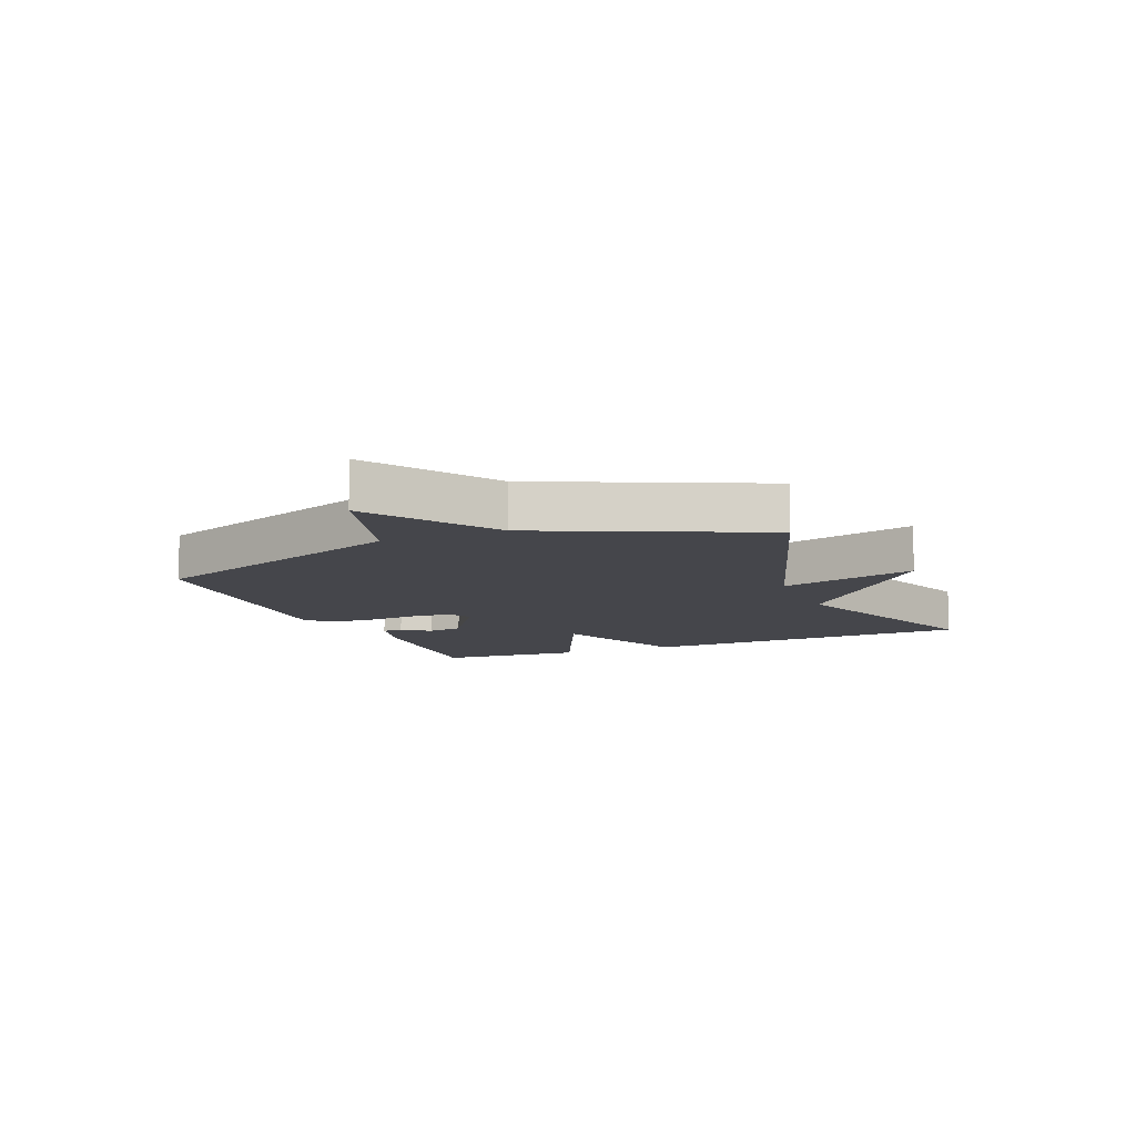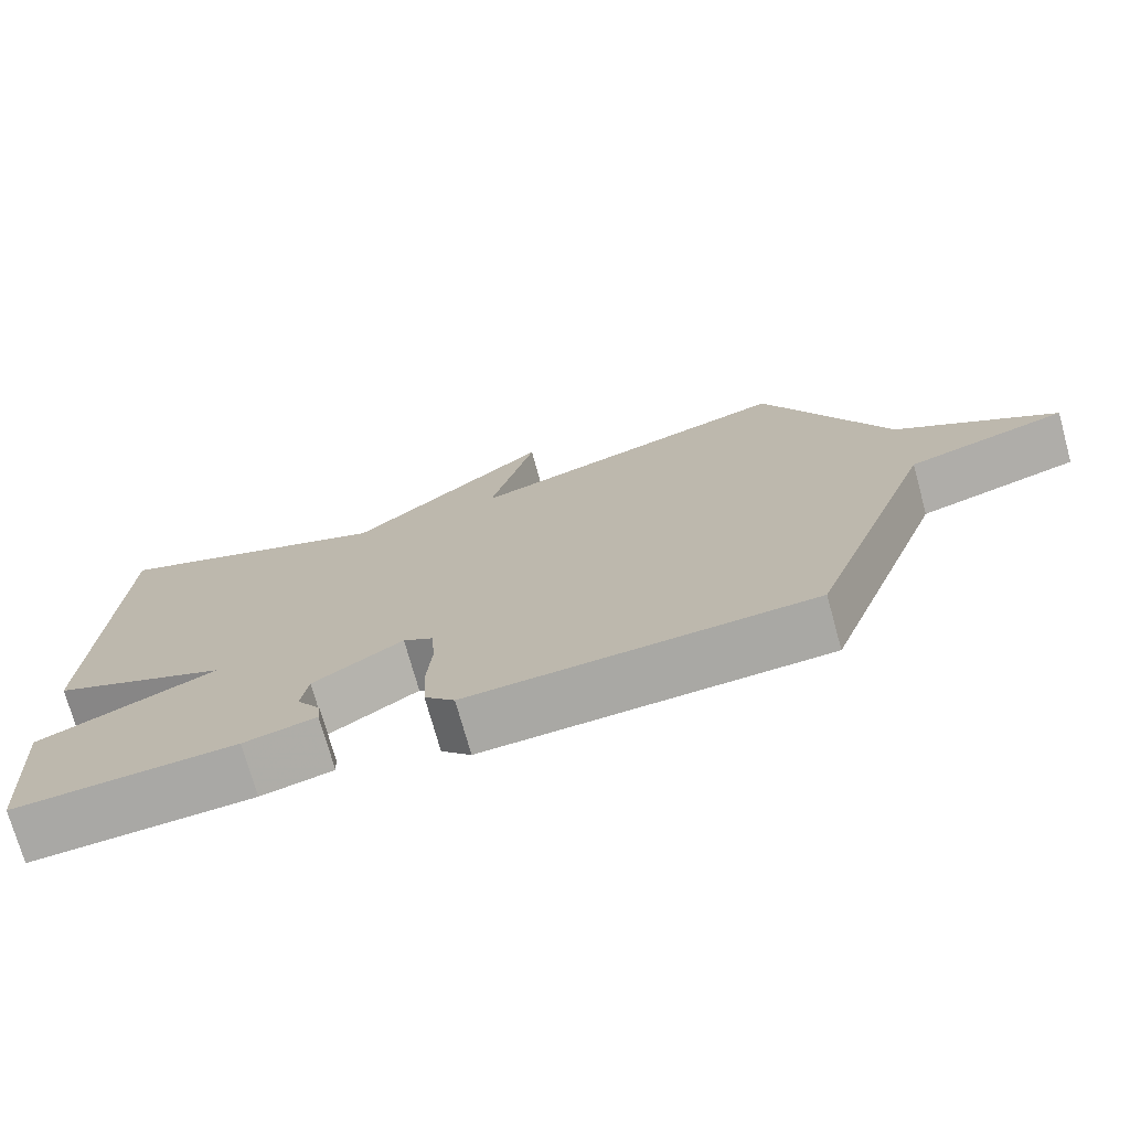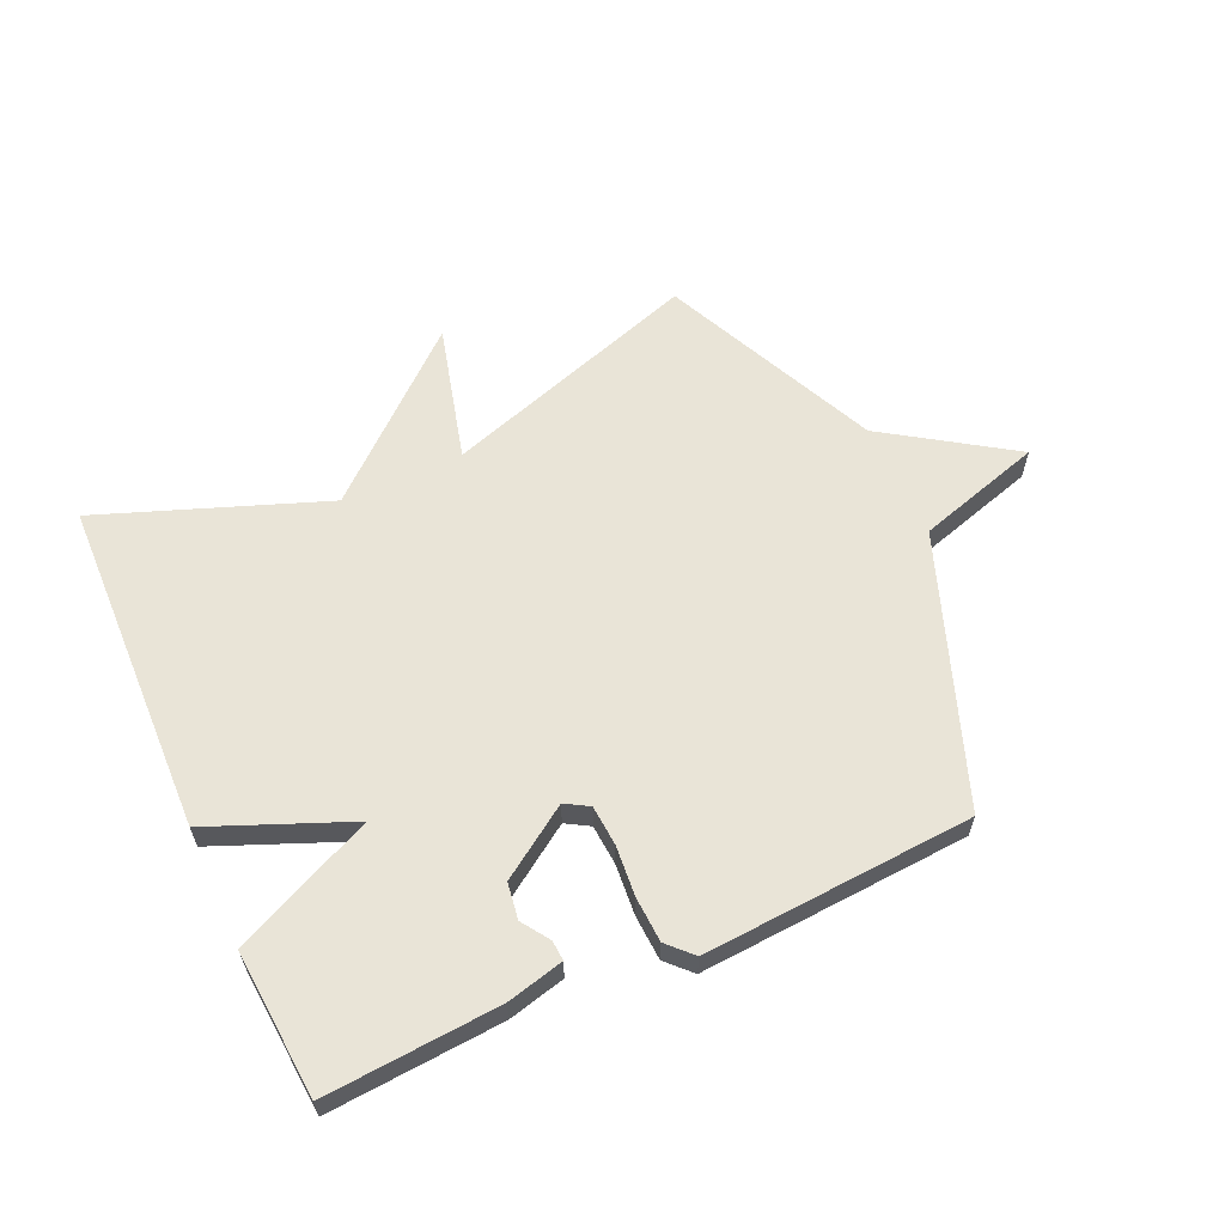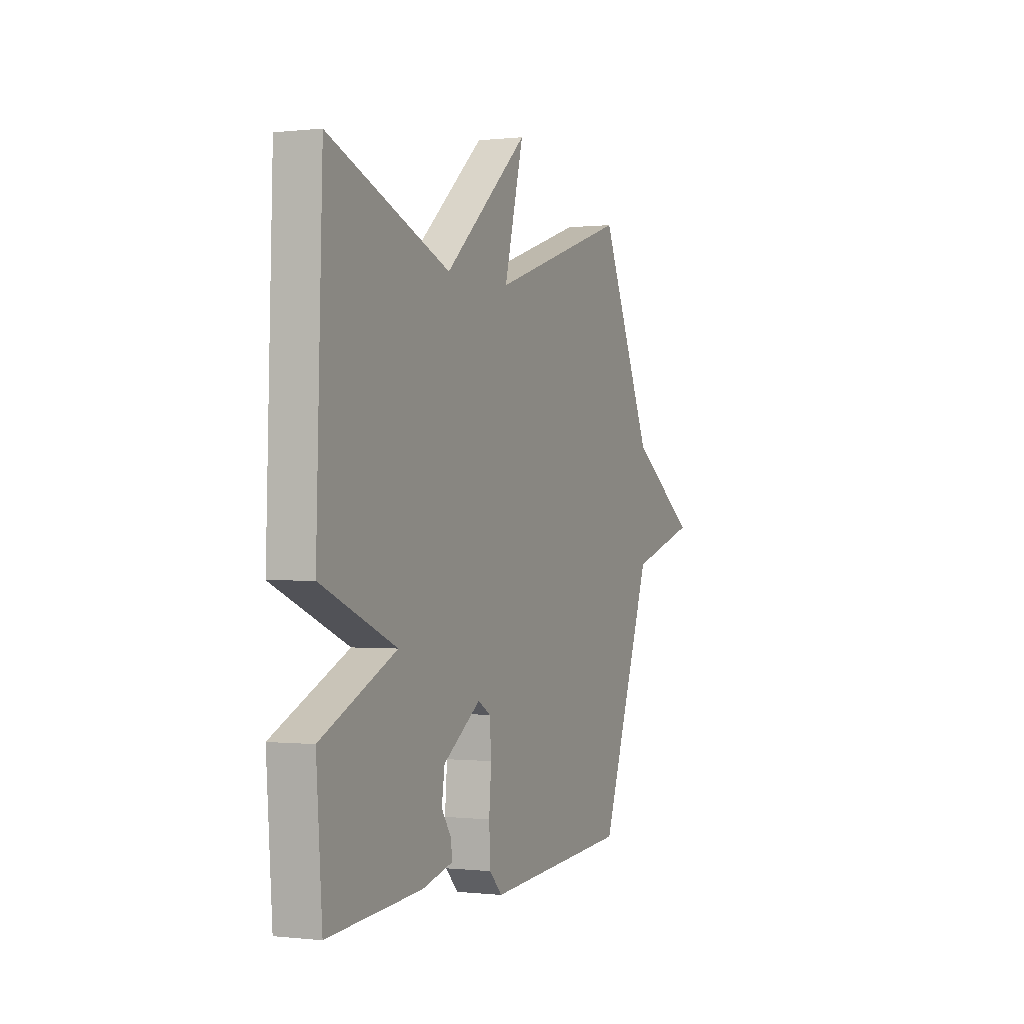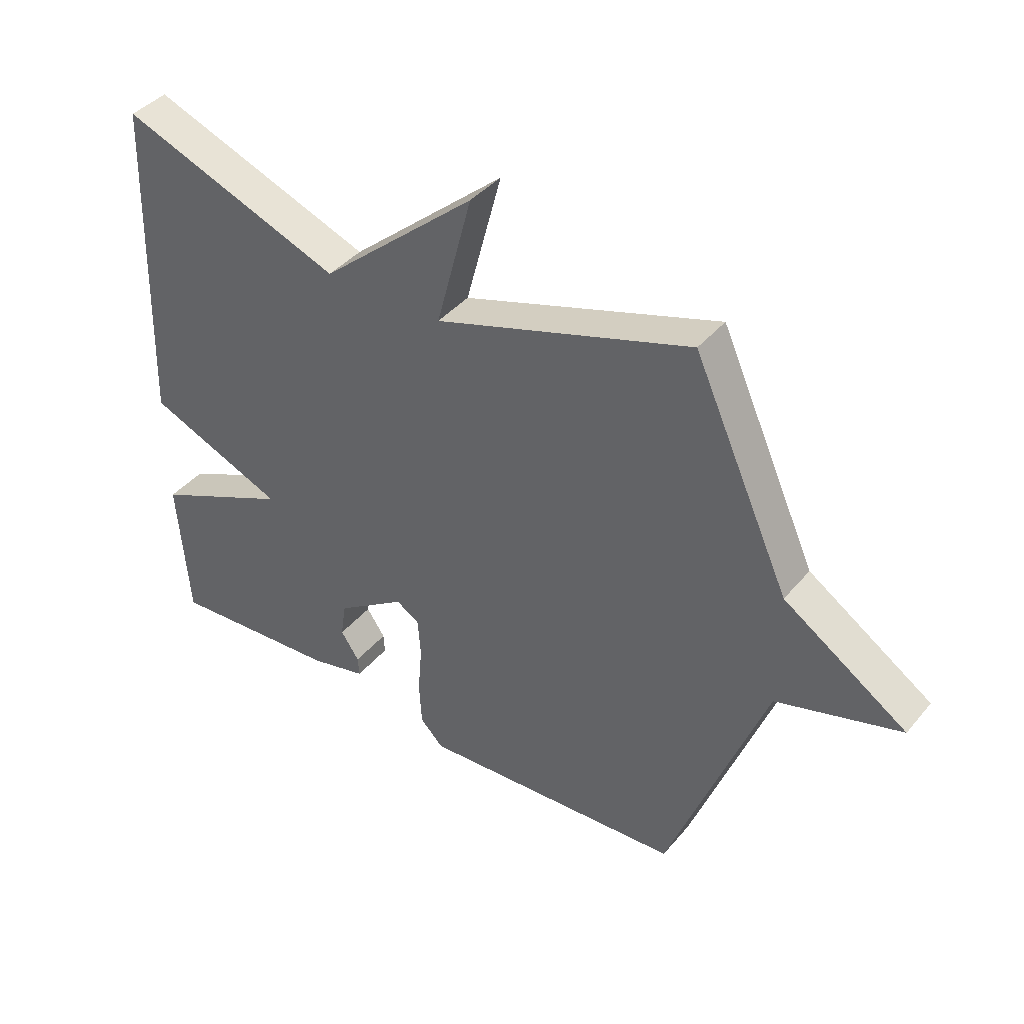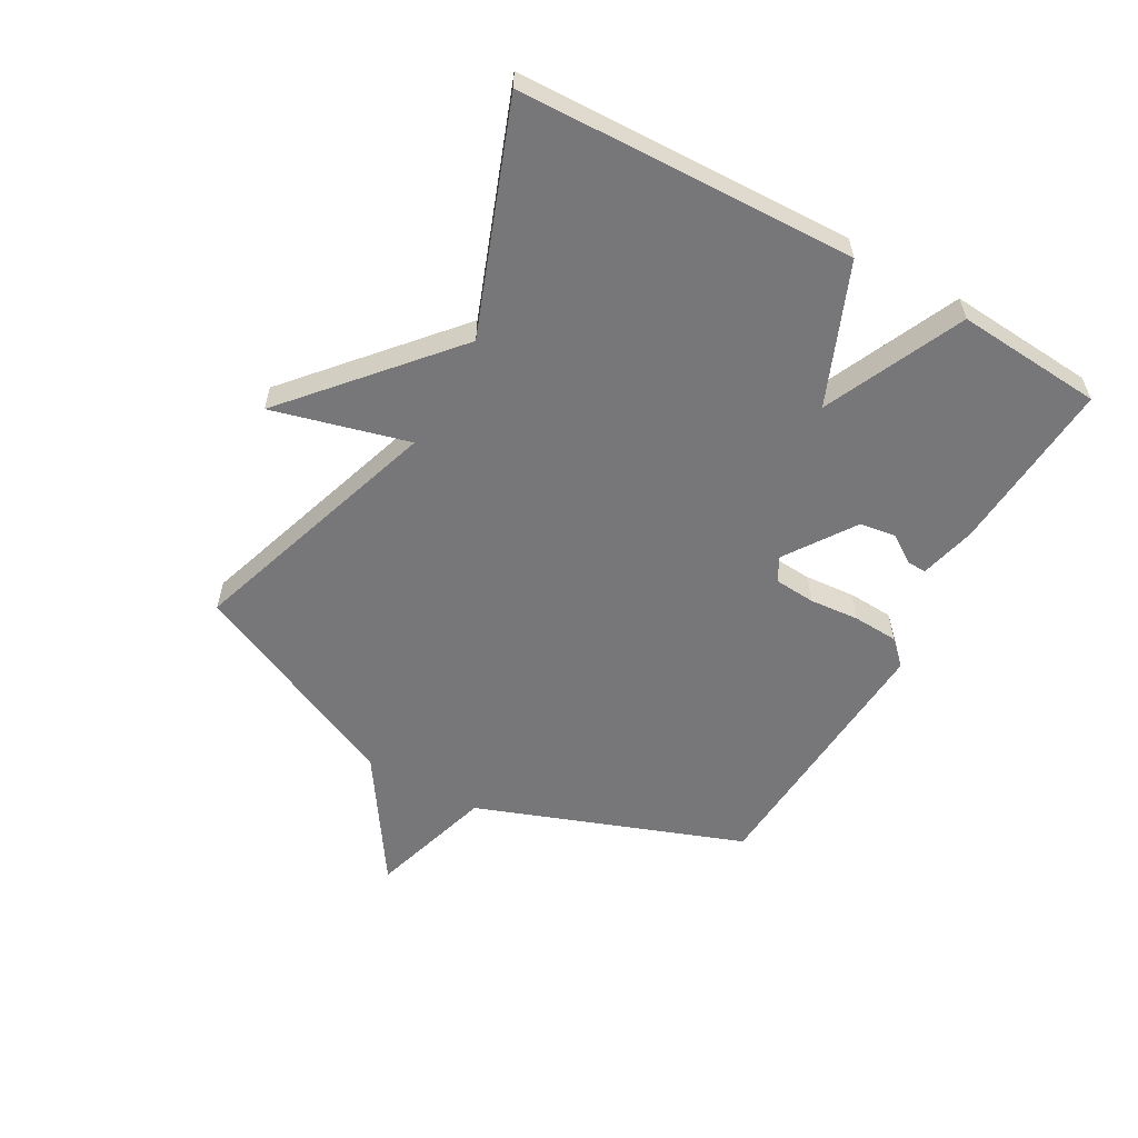
<metadata>
{"format":"obj","ext":"obj","renderer":"f3d","projection":"perspective","resolution":1024,"background":"white","views":[{"elev":-10.1,"azim":-67.4,"up":"+Y"},{"elev":-73.6,"azim":-164.5,"up":"+Z"},{"elev":61.0,"azim":155.6,"up":"+Y"},{"elev":-0.2,"azim":113.1,"up":"+Z"},{"elev":40.7,"azim":-144.1,"up":"+Z"},{"elev":-57.2,"azim":60.6,"up":"+Y"}]}
</metadata>
<code>
v 0.5 0.07 -0.5
v 0.212 0.07 -0.48
v 0.118 0.07 -0.457
v 0.12 0.07 -0.424
v 0.151 0.07 -0.378
v 0.142 0.07 -0.318
v 0.026 0.07 -0.24
v -0.013 0.07 -0.263
v -0.018 0.07 -0.33
v -0.011 0.07 -0.413
v -0.015 0.07 -0.488
v -0.054 0.07 -0.528
v -0.5 0.07 -0.5
v -0.663 0.07 -0.058
v -0.871 0.07 0.004
v -0.663 0.07 0.142
v -0.5 0.07 0.5
v -0.072 0.07 0.361
v -0.132 0.07 0.587
v 0.128 0.07 0.361
v 0.5 0.07 0.5
v 0.518 0.07 -0.057
v 0.287 0.07 -0.152
v 0.518 0.07 -0.257
v 0.5 0 -0.5
v 0.212 0 -0.48
v 0.118 0 -0.457
v 0.12 0 -0.424
v 0.151 0 -0.378
v 0.142 0 -0.318
v 0.026 0 -0.24
v -0.013 0 -0.263
v -0.018 0 -0.33
v -0.011 0 -0.413
v -0.015 0 -0.488
v -0.054 0 -0.528
v -0.5 0 -0.5
v -0.663 0 -0.058
v -0.871 0 0.004
v -0.663 0 0.142
v -0.5 0 0.5
v -0.072 0 0.361
v -0.132 0 0.587
v 0.128 0 0.361
v 0.5 0 0.5
v 0.518 0 -0.057
v 0.287 0 -0.152
v 0.518 0 -0.257
f 1 2 3
f 24 1 3
f 23 24 3
f 20 21 22 23
f 18 19 20 23
f 16 17 18 23
f 14 15 16 23
f 12 13 14
f 11 12 14
f 10 11 14
f 9 10 14
f 8 9 14
f 7 8 14
f 7 14 23
f 6 7 23
f 5 6 23
f 3 4 5
f 3 5 23
f 27 26 25
f 27 25 48
f 27 48 47
f 47 46 45 44
f 47 44 43 42
f 47 42 41 40
f 47 40 39 38
f 38 37 36
f 38 36 35
f 38 35 34
f 38 34 33
f 38 33 32
f 38 32 31
f 47 38 31
f 47 31 30
f 47 30 29
f 29 28 27
f 47 29 27
f 1 25 26 2
f 2 26 27 3
f 3 27 28 4
f 4 28 29 5
f 5 29 30 6
f 6 30 31 7
f 7 31 32 8
f 8 32 33 9
f 9 33 34 10
f 10 34 35 11
f 11 35 36 12
f 12 36 37 13
f 13 37 38 14
f 14 38 39 15
f 15 39 40 16
f 16 40 41 17
f 17 41 42 18
f 18 42 43 19
f 19 43 44 20
f 20 44 45 21
f 21 45 46 22
f 22 46 47 23
f 23 47 48 24
f 24 48 25 1

</code>
